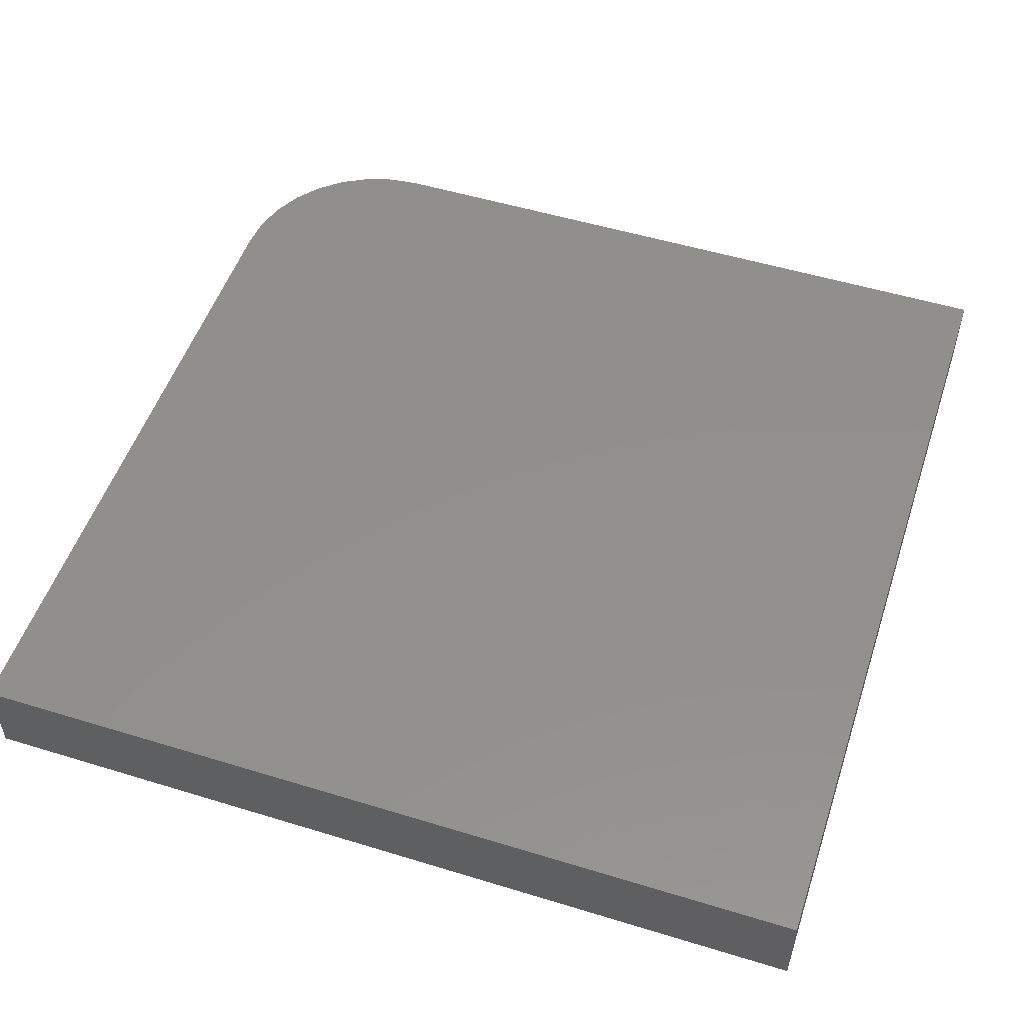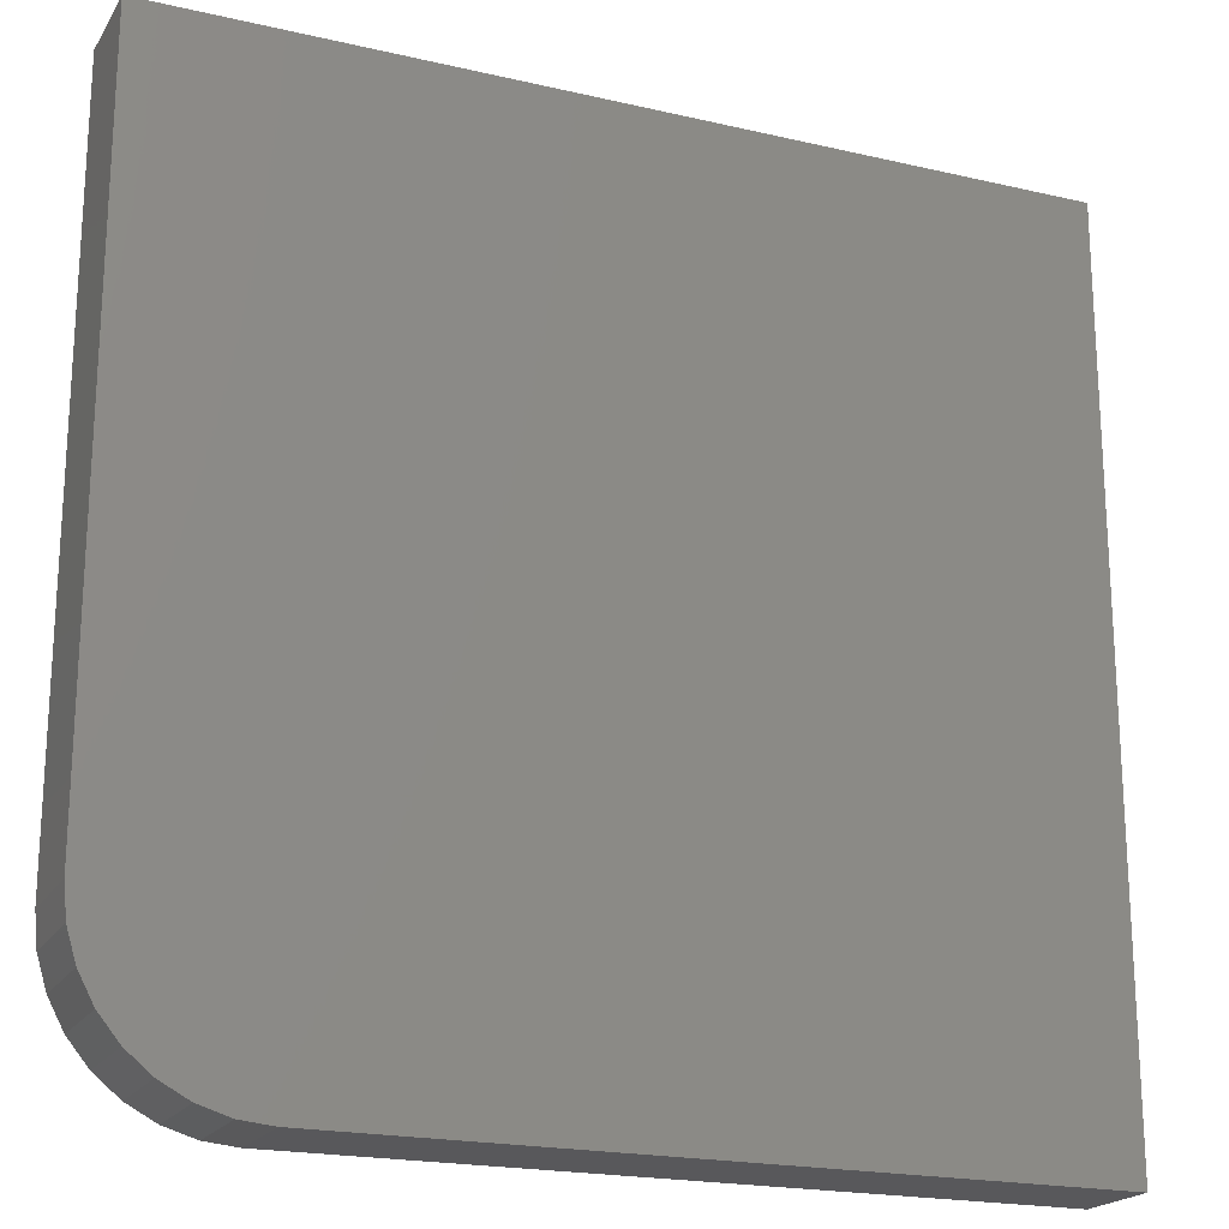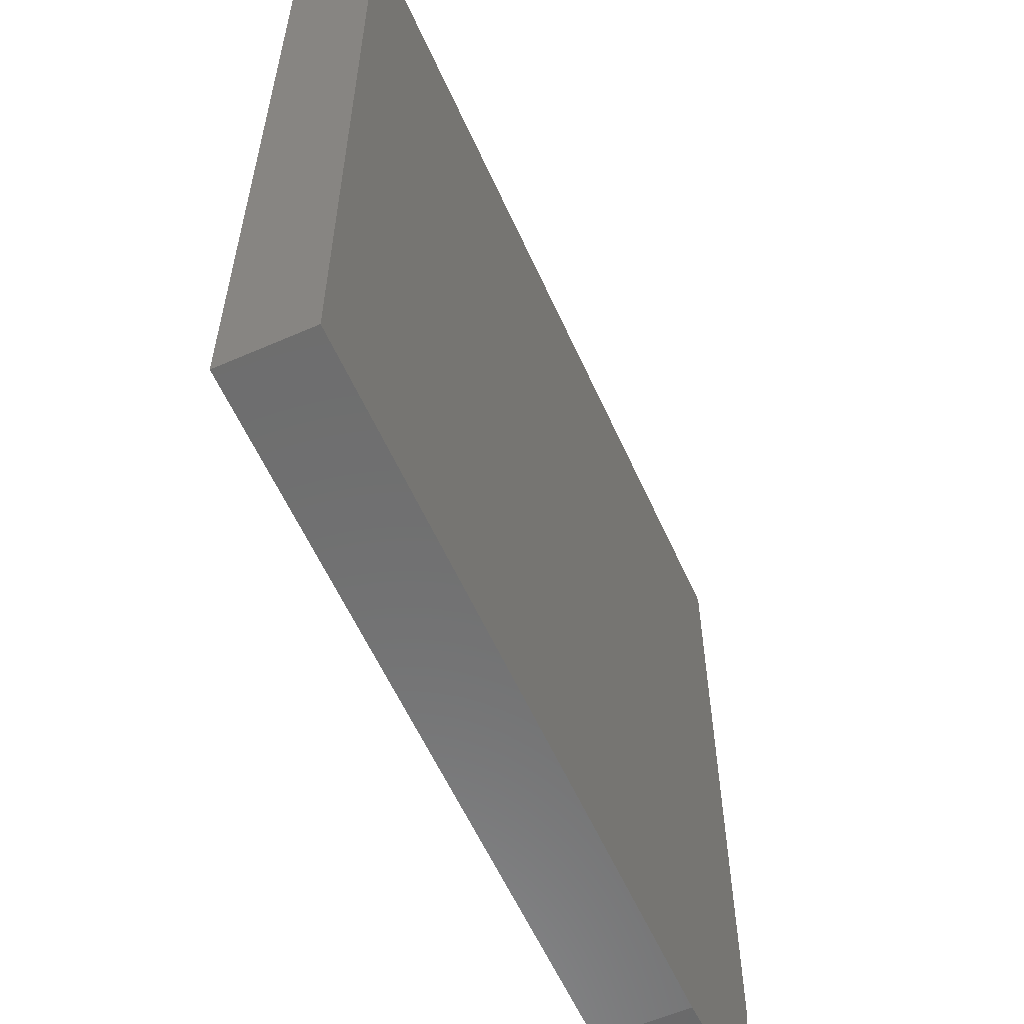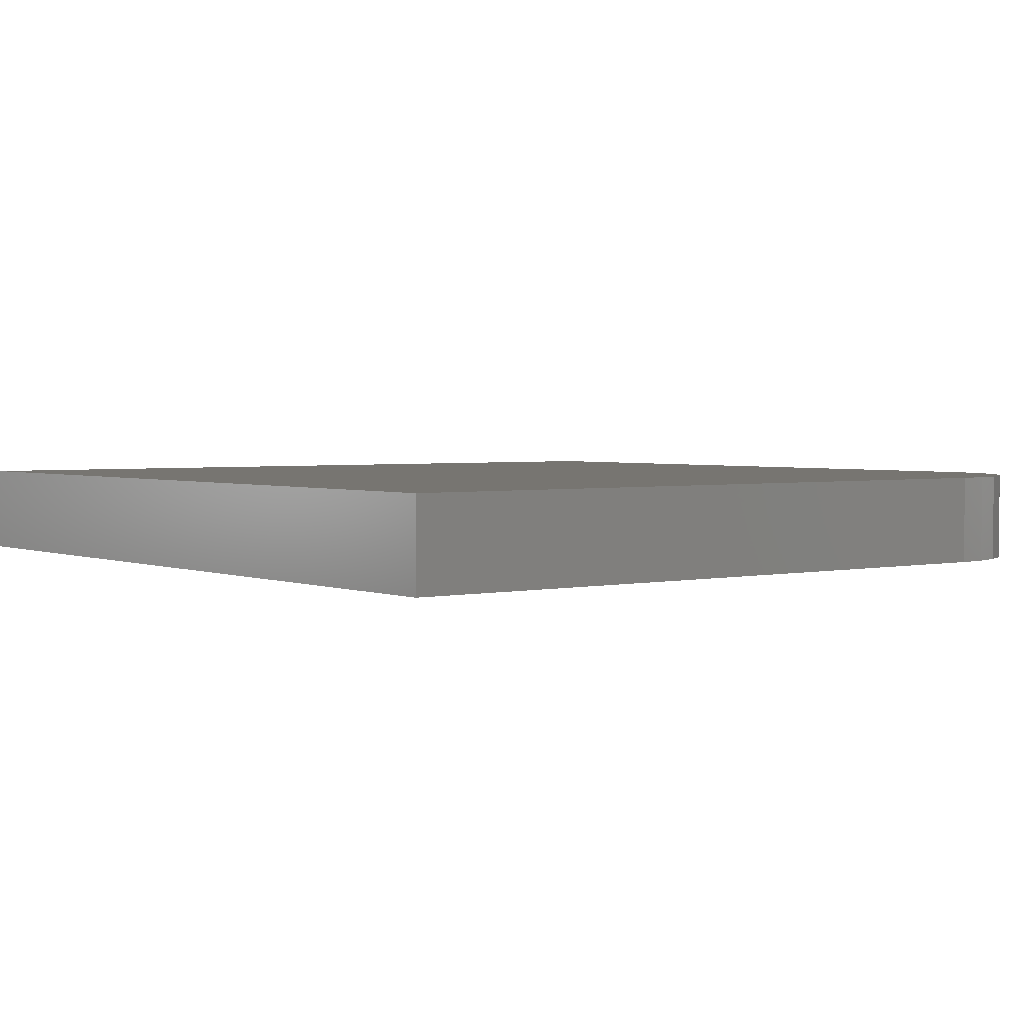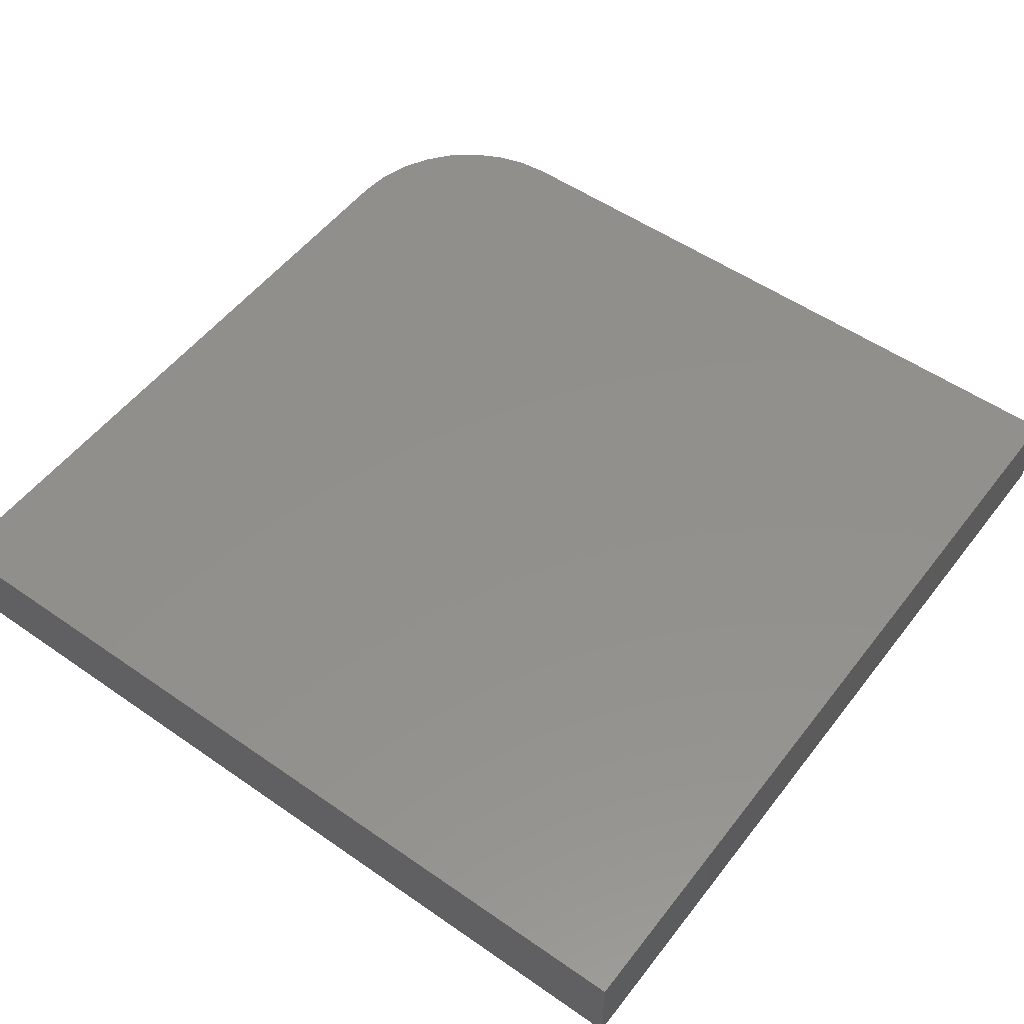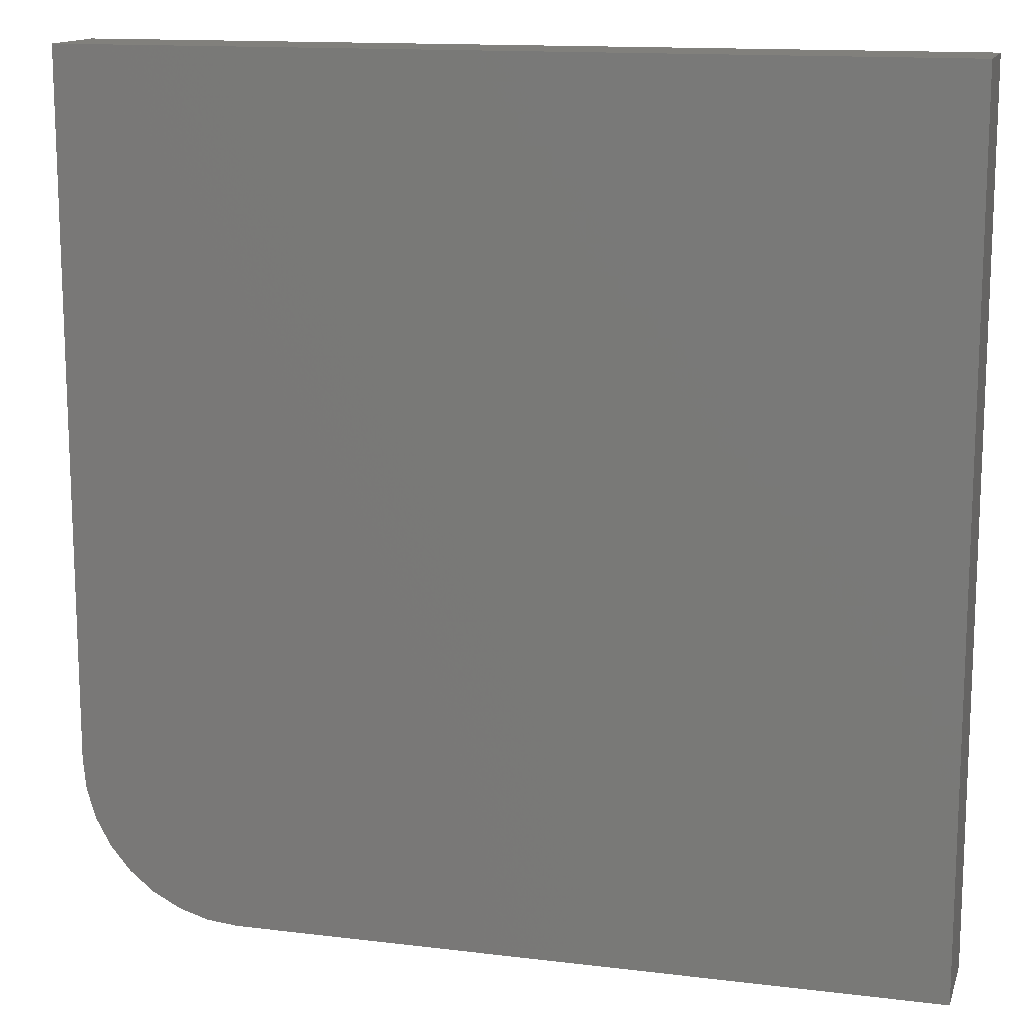
<metadata>
{"format":"stl","ext":"stl","renderer":"f3d","projection":"perspective","resolution":1024,"background":"white","views":[{"elev":52.1,"azim":108.3,"up":"+Z"},{"elev":-20.2,"azim":-23.1,"up":"+Y"},{"elev":-59.3,"azim":114.2,"up":"+Y"},{"elev":2.7,"azim":-127.3,"up":"+Z"},{"elev":53.0,"azim":126.7,"up":"+Z"},{"elev":13.8,"azim":15.2,"up":"+Y"}]}
</metadata>
<code>
# stl→obj: 24 verts, 44 faces
v -0.007812 -0.1719 0.07812
v -0.00511 -0.1993 0.07812
v 0.002892 -0.2257 0.07812
v 0.01589 -0.25 0.07812
v 0.03338 -0.2713 0.07812
v 0.05469 -0.2888 0.07812
v 0.079 -0.3018 0.07812
v 0.1054 -0.3098 0.07812
v 0.1328 -0.3125 0.07812
v 0.75 -0.3125 0.07812
v 0.75 0.4453 0.07812
v -0.007812 0.4453 0.07812
v -0.007812 -0.1719 0
v -0.007812 0.4453 0
v 0.75 0.4453 0
v 0.75 -0.3125 0
v 0.1328 -0.3125 0
v 0.1054 -0.3098 0
v 0.079 -0.3018 0
v 0.05469 -0.2888 0
v 0.03338 -0.2713 0
v 0.01589 -0.25 0
v 0.002892 -0.2257 0
v -0.00511 -0.1993 0
f 1 2 3
f 1 3 4
f 1 4 5
f 1 5 6
f 1 6 7
f 1 7 8
f 1 8 9
f 1 9 10
f 1 10 11
f 1 11 12
f 13 14 15
f 13 15 16
f 13 16 17
f 13 17 18
f 13 18 19
f 13 19 20
f 13 20 21
f 13 21 22
f 13 22 23
f 13 23 24
f 12 14 1
f 1 14 13
f 9 17 10
f 10 17 16
f 17 9 18
f 18 9 8
f 18 8 19
f 19 8 7
f 19 7 20
f 20 7 6
f 20 6 21
f 21 6 5
f 21 5 22
f 22 5 4
f 22 4 23
f 23 4 3
f 23 3 24
f 24 3 2
f 24 2 13
f 13 2 1
f 11 15 12
f 12 15 14
f 10 16 11
f 11 16 15

</code>
